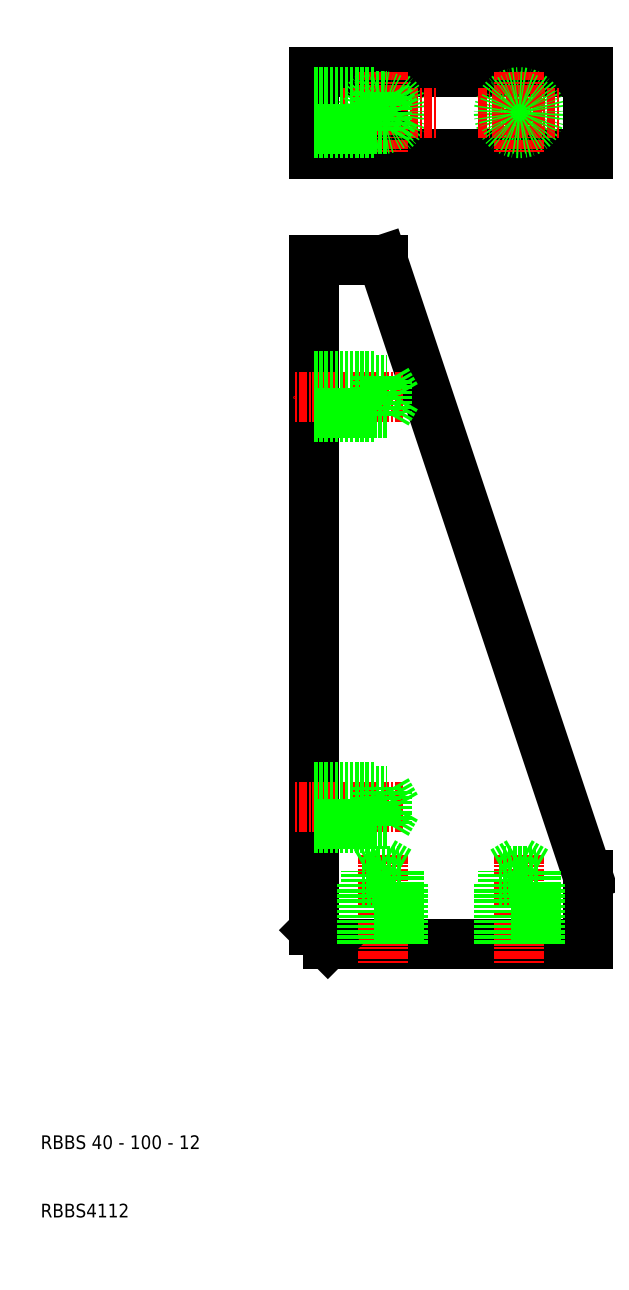
<metadata>
{"format":"dxf","ext":"dxf","renderer":"ezdxf+matplotlib","layout":"modelspace","background":"white","min_lineweight":24,"dpi":150}
</metadata>
<code>
0
SECTION
2
ENTITIES
0
LINE
8
0
10
60
20
151
30
0
11
90
21
61
31
0
0
LINE
8
0
10
50
20
151
30
0
11
50
21
53
31
0
0
LINE
8
0
10
52
20
51
30
0
11
90
21
51
31
0
0
LINE
8
CENTER
10
60
20
64
30
0
11
60
21
48
31
0
0
TEXT
8
0
10
10
20
21
30
0
40
2
1
RBBS 40 - 100 - 12
0
TEXT
8
0
10
10
20
11
30
0
40
2
1
RBBS4112
0
LINE
8
0
10
50
20
53
30
0
11
52
21
51
31
0
0
LINE
8
CENTER
10
63
20
71
30
0
11
47
21
71
31
0
0
LINE
8
CENTER
10
63
20
131
30
0
11
47
21
131
31
0
0
LINE
8
0
10
90
20
51
30
0
11
90
21
61
31
0
0
LINE
8
CENTER
10
80
20
64
30
0
11
80
21
48
31
0
0
LINE
8
0
10
50
20
178.5
30
0
11
90
21
178.5
31
0
0
LINE
8
0
10
90
20
166.5
30
0
11
50
21
166.5
31
0
0
CIRCLE
8
0
10
80
20
172.5
30
0
40
3
0
LINE
8
CENTER
10
74
20
172.5
30
0
11
86
21
172.5
31
0
0
LINE
8
0
10
50
20
151
30
0
11
60
21
151
31
0
0
CIRCLE
8
0
10
60
20
172.5
30
0
40
3
0
LINE
8
CENTER
10
56
20
172.5
30
0
11
68
21
172.5
31
0
0
LINE
8
CENTER
10
63
20
172.5
30
0
11
47
21
172.5
31
0
0
LINE
8
0
10
50
20
178.5
30
0
11
50
21
166.5
31
0
0
LINE
8
0
10
60
20
178.5
30
0
11
60
21
166.5
31
0
0
LINE
8
CENTER
10
60
20
178.5
30
0
11
60
21
166.5
31
0
0
LINE
8
0
10
50
20
169.5
30
0
11
59
21
169.5
31
0
0
LINE
8
0
10
50
20
175.5
30
0
11
59
21
175.5
31
0
0
LINE
8
0
10
60.61
20
170.1
30
0
11
50
21
170.1
31
0
0
LINE
8
0
10
50
20
174.9
30
0
11
60.61
21
174.9
31
0
0
CIRCLE
8
0
10
60
20
172.5
30
0
40
2.4
0
LINE
8
0
10
59
20
175.5
30
0
11
59
21
169.5
31
0
0
LINE
8
0
10
62
20
172.5
30
0
11
60.61
21
170.1
31
0
0
LINE
8
0
10
60.61
20
174.9
30
0
11
62
21
172.5
31
0
0
LINE
8
0
10
60.61
20
174.9
30
0
11
60.61
21
170.1
31
0
0
LINE
8
0
10
90
20
178.5
30
0
11
90
21
166.5
31
0
0
LINE
8
CENTER
10
80
20
178.5
30
0
11
80
21
166.5
31
0
0
CIRCLE
8
0
10
80
20
172.5
30
0
40
2.4
0
LINE
8
0
10
60.61
20
128.6
30
0
11
50
21
128.6
31
0
0
LINE
8
0
10
50
20
133.4
30
0
11
60.61
21
133.4
31
0
0
LINE
8
0
10
50
20
128
30
0
11
59
21
128
31
0
0
LINE
8
0
10
50
20
134
30
0
11
59
21
134
31
0
0
LINE
8
0
10
60.61
20
133.4
30
0
11
60.61
21
128.6
31
0
0
LINE
8
0
10
62
20
131
30
0
11
60.61
21
128.6
31
0
0
LINE
8
0
10
59
20
134
30
0
11
59
21
128
31
0
0
LINE
8
0
10
60.61
20
133.4
30
0
11
62
21
131
31
0
0
LINE
8
0
10
60.61
20
68.6
30
0
11
50
21
68.6
31
0
0
LINE
8
0
10
50
20
73.4
30
0
11
60.61
21
73.4
31
0
0
LINE
8
0
10
50
20
68
30
0
11
59
21
68
31
0
0
LINE
8
0
10
50
20
74
30
0
11
59
21
74
31
0
0
LINE
8
0
10
60.61
20
73.4
30
0
11
60.61
21
68.6
31
0
0
LINE
8
0
10
62
20
71
30
0
11
60.61
21
68.6
31
0
0
LINE
8
0
10
59
20
74
30
0
11
59
21
68
31
0
0
LINE
8
0
10
60.61
20
73.4
30
0
11
62
21
71
31
0
0
LINE
8
0
10
62.4
20
61.61
30
0
11
62.4
21
51
31
0
0
LINE
8
0
10
57.6
20
51
30
0
11
57.6
21
61.61
31
0
0
LINE
8
0
10
63
20
51
30
0
11
63
21
60
31
0
0
LINE
8
0
10
57
20
51
30
0
11
57
21
60
31
0
0
LINE
8
0
10
57.6
20
61.61
30
0
11
62.4
21
61.61
31
0
0
LINE
8
0
10
60
20
63
30
0
11
62.4
21
61.61
31
0
0
LINE
8
0
10
57
20
60
30
0
11
63
21
60
31
0
0
LINE
8
0
10
57.6
20
61.61
30
0
11
60
21
63
31
0
0
LINE
8
0
10
82.4
20
61.61
30
0
11
82.4
21
51
31
0
0
LINE
8
0
10
77.6
20
51
30
0
11
77.6
21
61.61
31
0
0
LINE
8
0
10
83
20
51
30
0
11
83
21
60
31
0
0
LINE
8
0
10
77
20
51
30
0
11
77
21
60
31
0
0
LINE
8
0
10
77.6
20
61.61
30
0
11
82.4
21
61.61
31
0
0
LINE
8
0
10
80
20
63
30
0
11
82.4
21
61.61
31
0
0
LINE
8
0
10
77
20
60
30
0
11
83
21
60
31
0
0
LINE
8
0
10
77.6
20
61.61
30
0
11
80
21
63
31
0
0
ENDSEC
0
EOF

</code>
